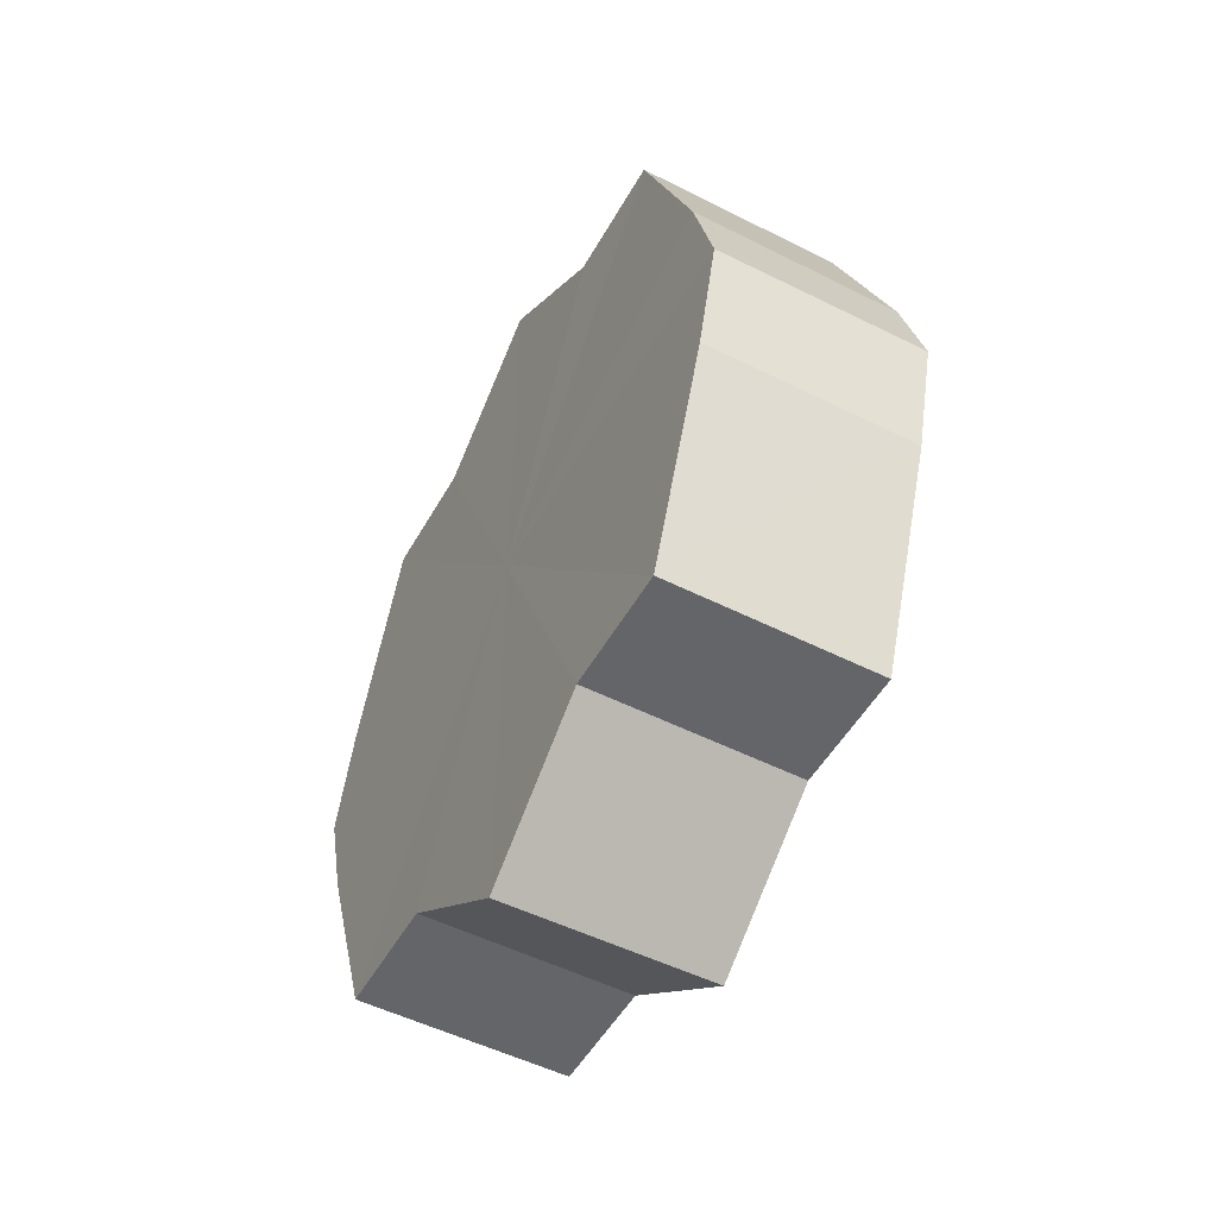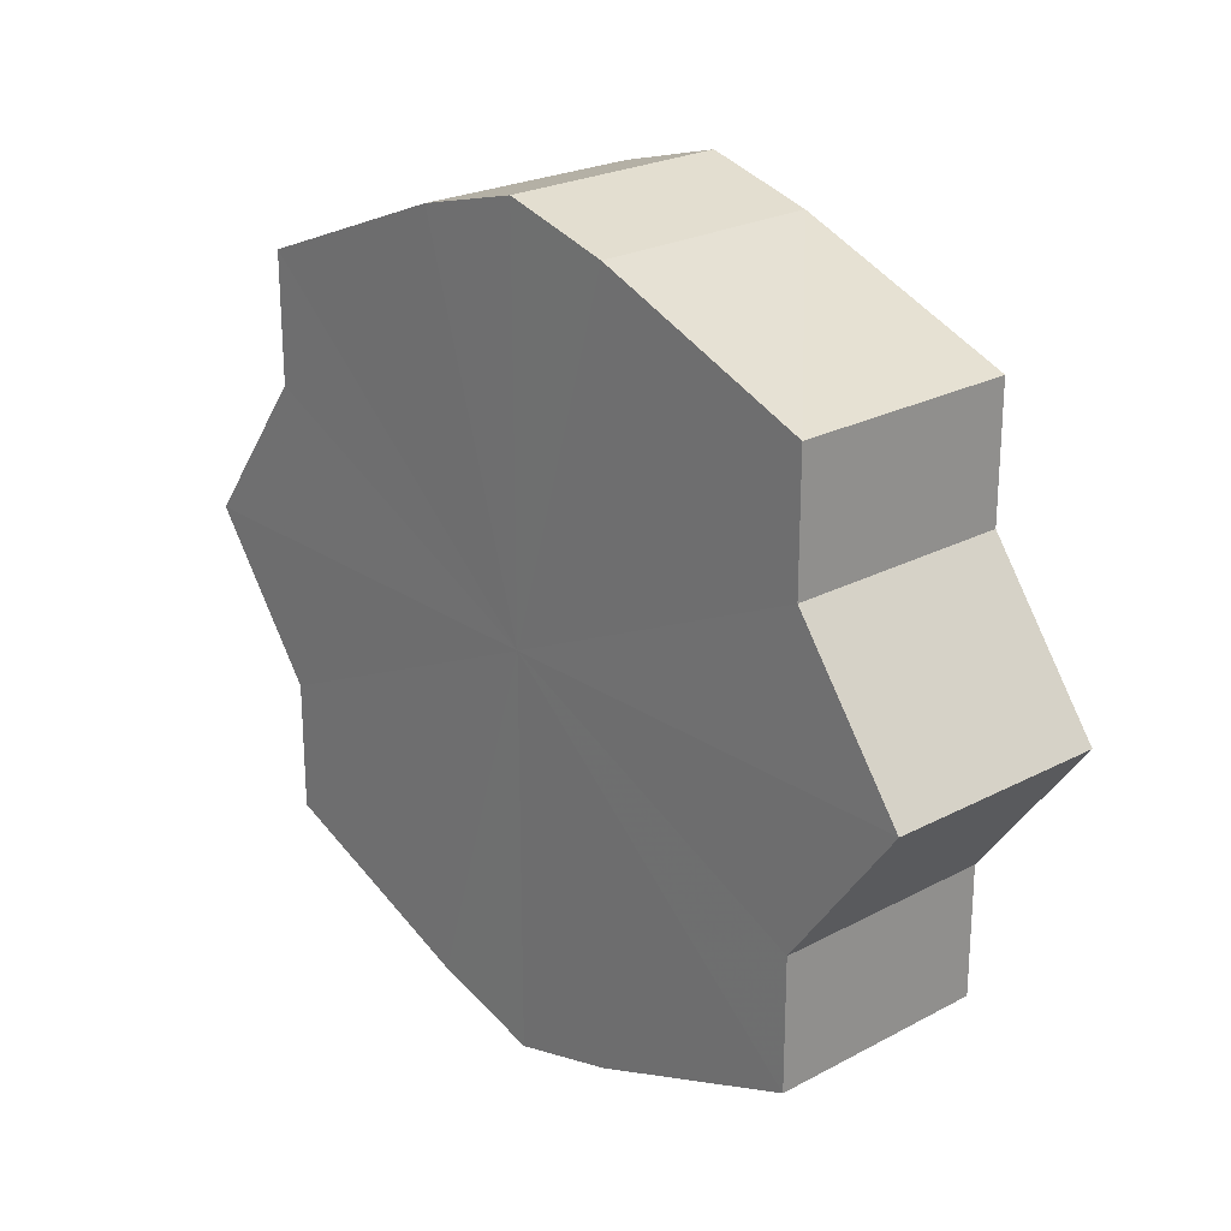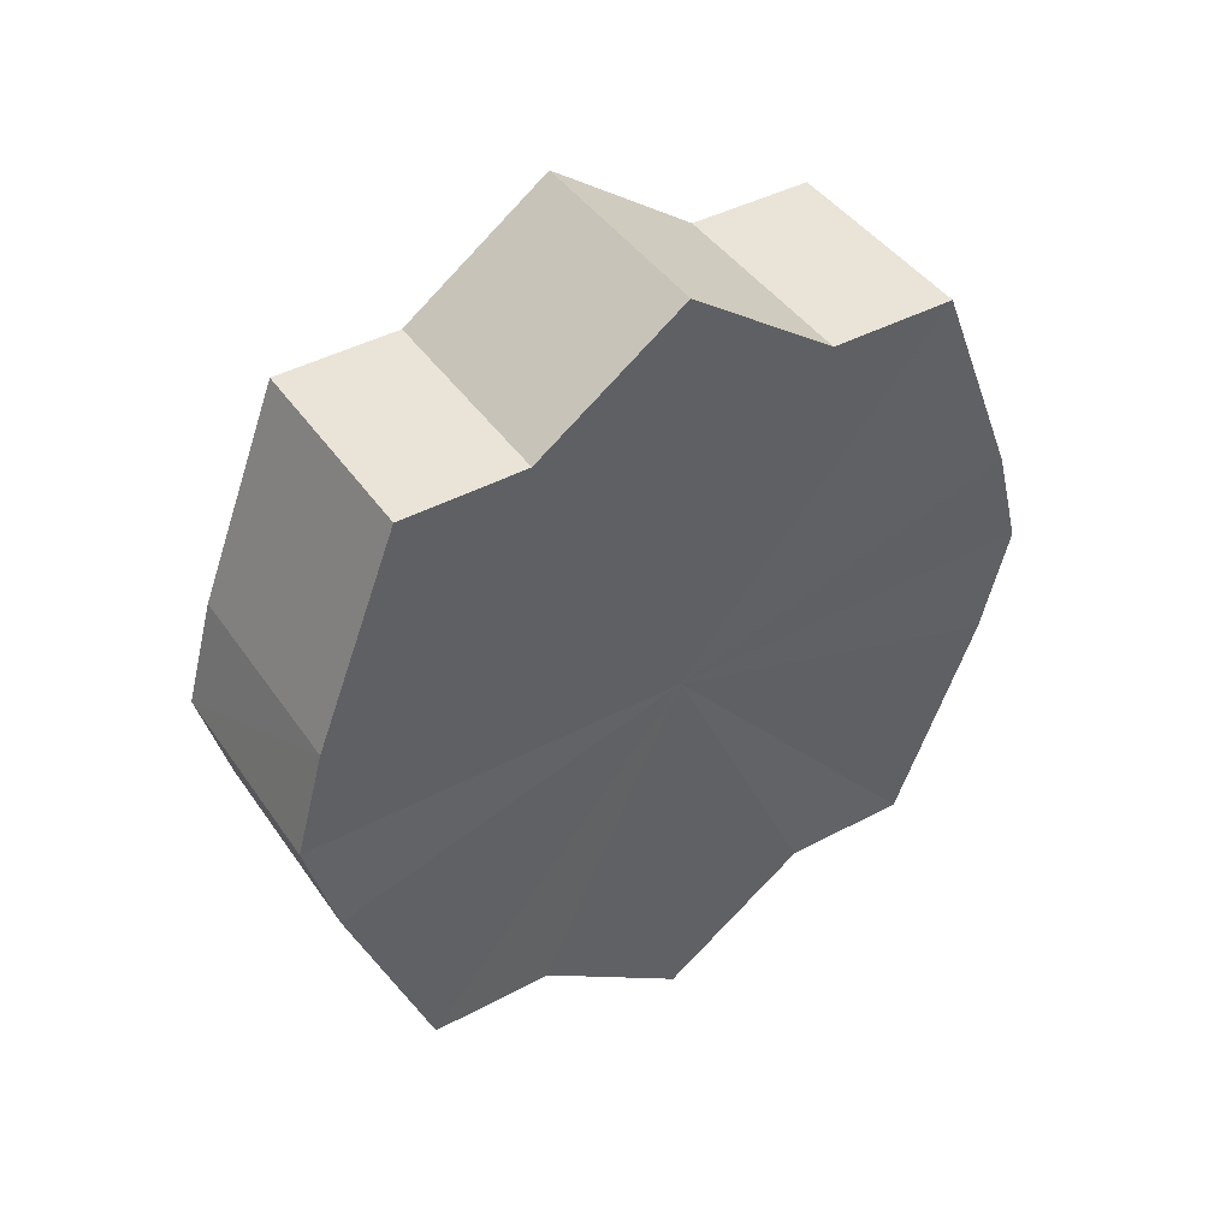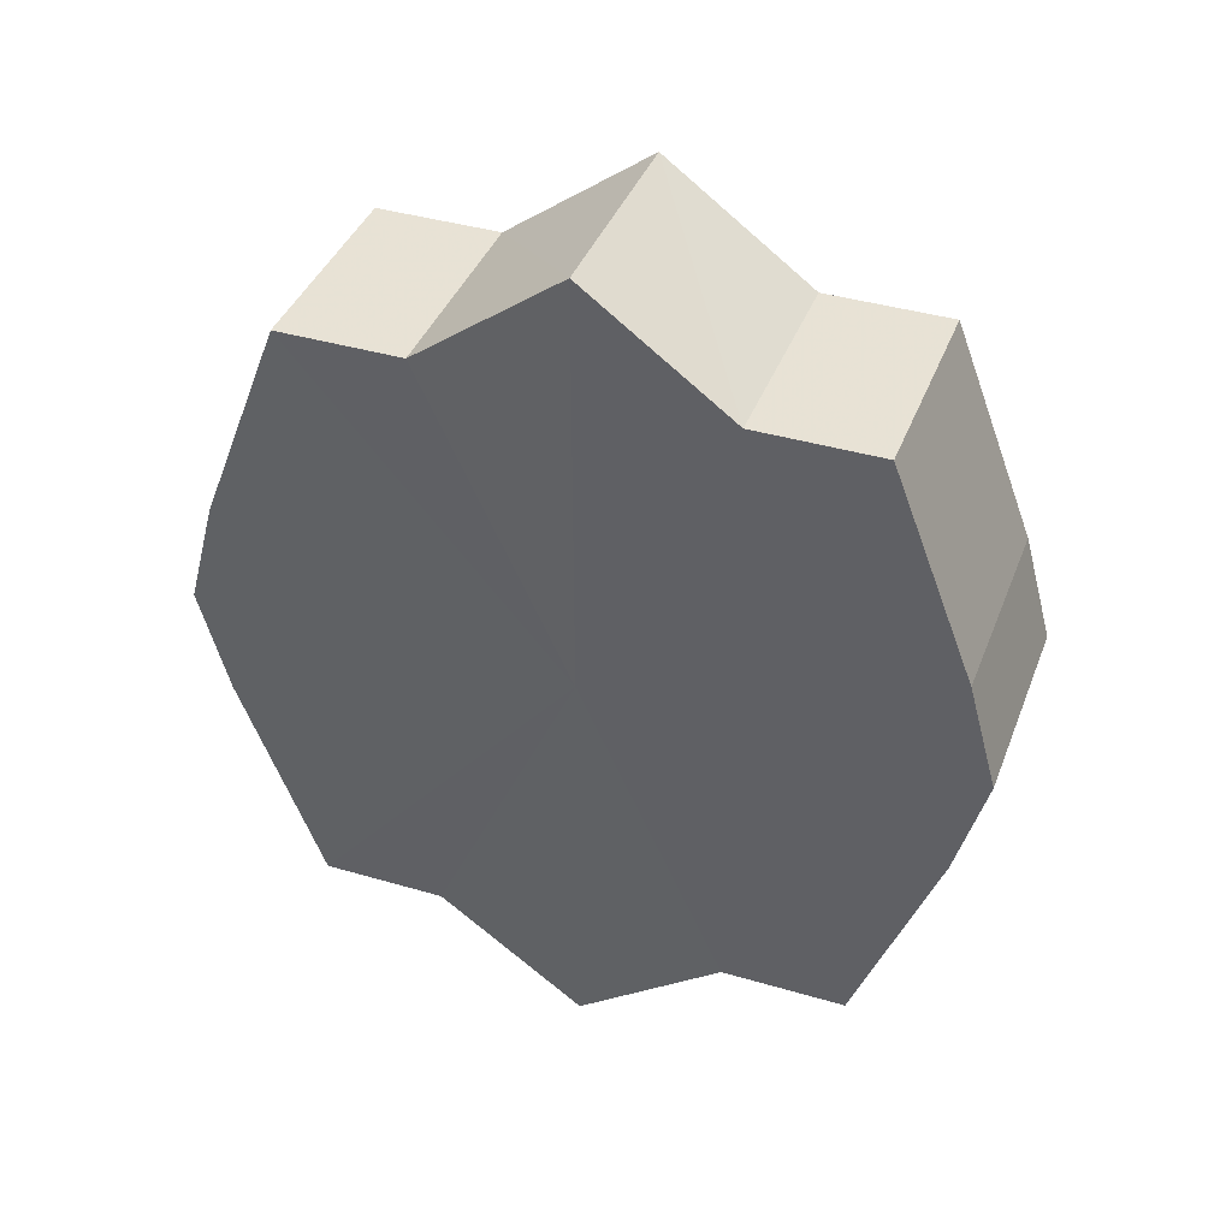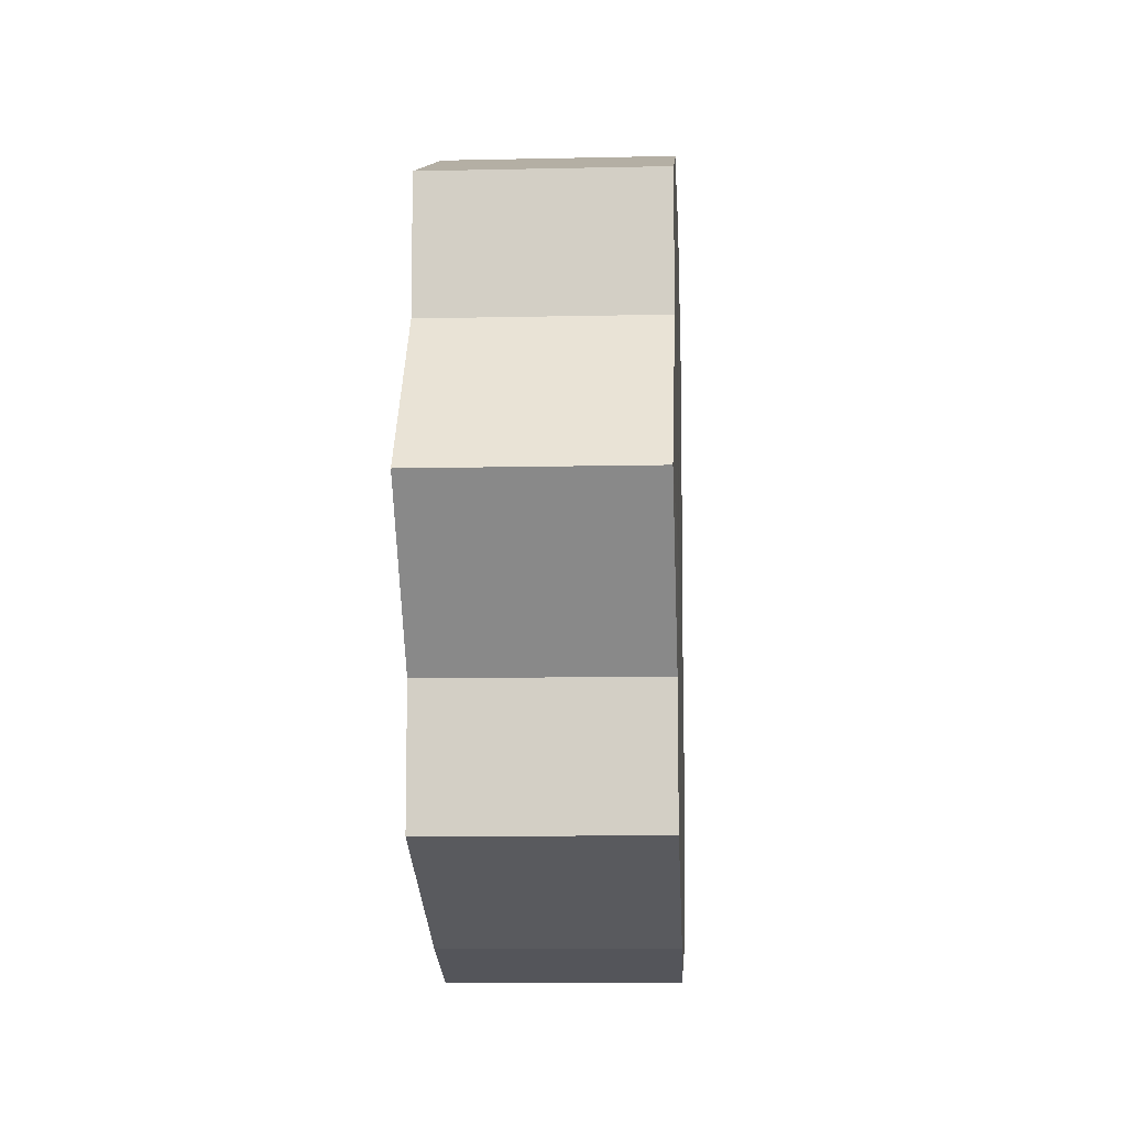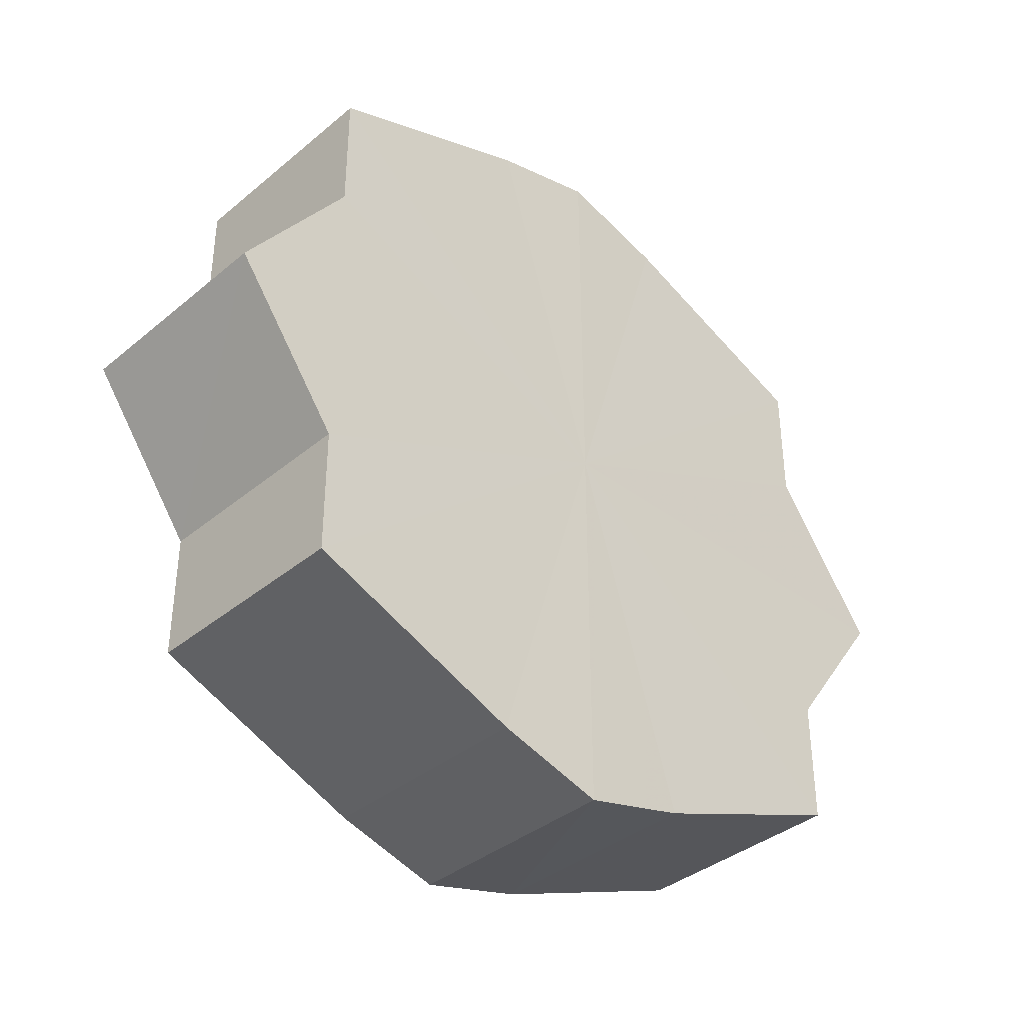
<metadata>
{"format":"obj","ext":"obj","renderer":"f3d","projection":"perspective","resolution":1024,"background":"white","views":[{"elev":-51.3,"azim":151.4,"up":"+Y"},{"elev":23.8,"azim":-41.3,"up":"+Z"},{"elev":43.6,"azim":57.9,"up":"+Y"},{"elev":39.8,"azim":110.0,"up":"+Y"},{"elev":-9.8,"azim":-176.7,"up":"+Z"},{"elev":-37.7,"azim":-133.8,"up":"+Z"}]}
</metadata>
<code>
o 15081
v 2202 1858 7.517
v 2202 1858 7.53
v 2202 1858 7.517
v 2202 1858 7.542
v 2202 1858 7.53
v 2202 1858 7.503
v 2202 1858 7.503
v 2202 1858 7.55
v 2202 1858 7.542
v 2202 1858 7.491
v 2202 1858 7.491
v 2202 1858 7.552
v 2202 1858 7.55
v 2202 1858 7.484
v 2202 1858 7.484
v 2202 1858 7.55
v 2202 1858 7.552
v 2202 1858 7.481
v 2202 1858 7.481
v 2202 1858 7.542
v 2202 1858 7.55
v 2202 1858 7.484
v 2202 1858 7.484
v 2202 1858 7.53
v 2202 1858 7.542
v 2202 1858 7.491
v 2202 1858 7.491
v 2202 1858 7.517
v 2202 1858 7.53
v 2202 1858 7.503
v 2202 1858 7.503
v 2202 1858 7.517
v 2202 1858 7.517
v 2202 1858 7.53
v 2202 1858 7.53
v 2202 1858 7.542
v 2202 1858 7.542
v 2202 1858 7.503
v 2202 1858 7.517
v 2202 1858 7.491
v 2202 1858 7.503
v 2202 1858 7.55
v 2202 1858 7.55
v 2202 1858 7.484
v 2202 1858 7.491
v 2202 1858 7.481
v 2202 1858 7.484
v 2202 1858 7.552
v 2202 1858 7.552
v 2202 1858 7.484
v 2202 1858 7.481
v 2202 1858 7.491
v 2202 1858 7.484
v 2202 1858 7.55
v 2202 1858 7.55
v 2202 1858 7.503
v 2202 1858 7.491
v 2202 1858 7.517
v 2202 1858 7.503
v 2202 1858 7.542
v 2202 1858 7.542
v 2202 1858 7.53
v 2202 1858 7.517
v 2202 1858 7.53
v 2202 1858 7.517
v 2202 1858 7.53
v 2202 1858 7.517
v 2202 1858 7.542
v 2202 1858 7.503
v 2202 1858 7.55
v 2202 1858 7.491
v 2202 1858 7.552
v 2202 1858 7.484
v 2202 1858 7.55
v 2202 1858 7.481
v 2202 1858 7.542
v 2202 1858 7.484
v 2202 1858 7.53
v 2202 1858 7.491
v 2202 1858 7.517
v 2202 1858 7.503
v 2202 1858 7.517
v 2202 1858 7.517
v 2202 1858 7.53
v 2202 1858 7.503
v 2202 1858 7.542
v 2202 1858 7.491
v 2202 1858 7.55
v 2202 1858 7.484
v 2202 1858 7.552
v 2202 1858 7.481
v 2202 1858 7.55
v 2202 1858 7.484
v 2202 1858 7.542
v 2202 1858 7.491
v 2202 1858 7.53
v 2202 1858 7.503
v 2202 1858 7.517
f 1 2 3
f 2 4 5
f 6 1 7
f 4 8 9
f 10 6 11
f 8 12 13
f 14 10 15
f 12 16 17
f 18 14 19
f 16 20 21
f 22 18 23
f 20 24 25
f 26 22 27
f 24 28 29
f 30 26 31
f 28 30 32
f 33 34 35
f 35 36 37
f 38 39 33
f 40 41 38
f 37 42 43
f 44 45 40
f 46 47 44
f 43 48 49
f 50 51 46
f 52 53 50
f 49 54 55
f 56 57 52
f 58 59 56
f 55 60 61
f 62 63 58
f 61 64 62
f 65 66 67
f 65 68 66
f 65 67 69
f 65 70 68
f 65 69 71
f 65 72 70
f 65 71 73
f 65 74 72
f 65 73 75
f 65 76 74
f 65 75 77
f 65 78 76
f 65 77 79
f 65 80 78
f 65 79 81
f 65 81 80
f 82 83 84
f 82 85 83
f 82 84 86
f 82 87 85
f 82 86 88
f 82 89 87
f 82 88 90
f 82 91 89
f 82 90 92
f 82 93 91
f 82 92 94
f 82 95 93
f 82 94 96
f 82 97 95
f 82 96 98
f 82 98 97

</code>
